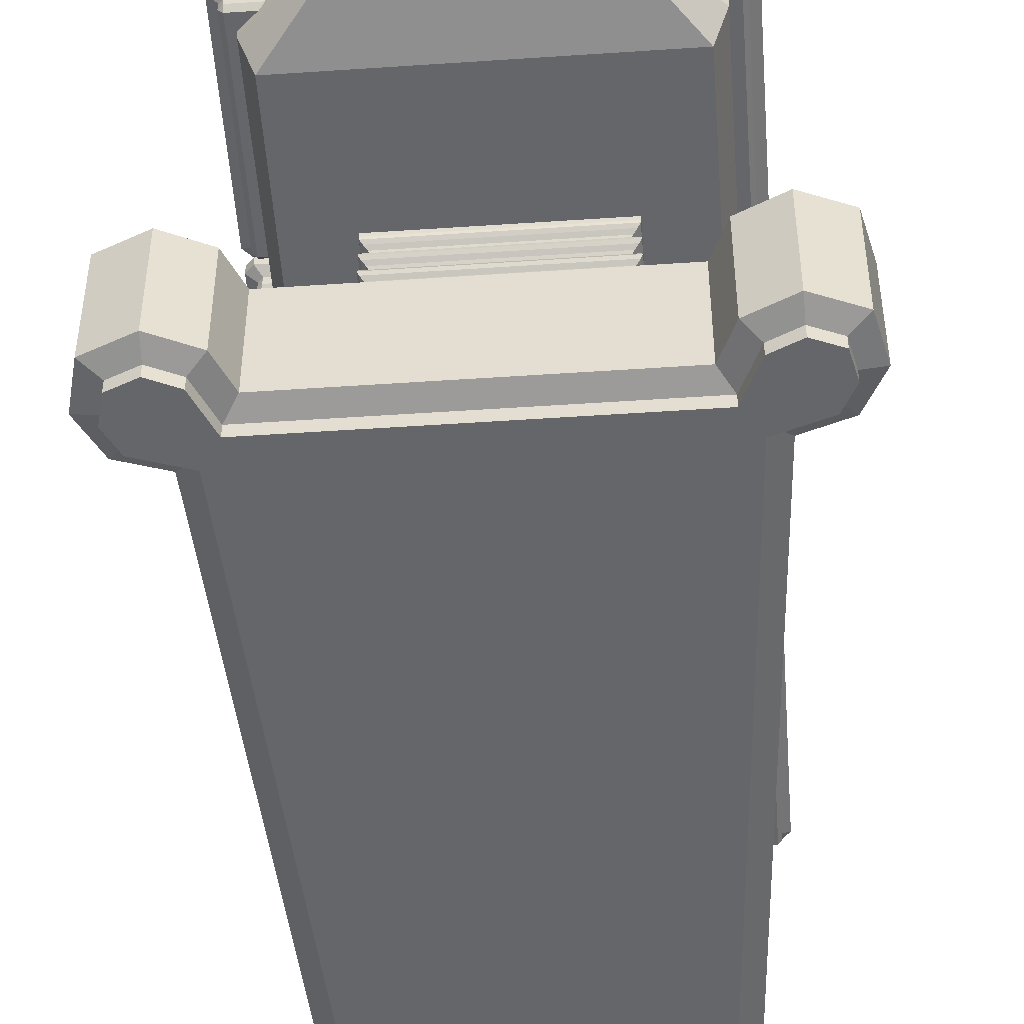
<metadata>
{"format":"obj","ext":"obj","renderer":"f3d","projection":"perspective","resolution":1024,"background":"white","views":[{"elev":-51.7,"azim":-175.8,"up":"+Y"}]}
</metadata>
<code>
v  -5.369 -11.37 2.606
v  -5.369 -11.37 -8.3
v  5.351 -11.37 -8.3
v  5.351 -11.37 2.606
v  -5.875 -1.56 3.12
v  5.857 -1.56 3.12
v  5.857 -1.56 -8.815
v  -5.875 -1.56 -8.815
v  5.351 -5.44 2.606
v  -5.369 -5.44 2.606
v  5.857 -5.071 3.12
v  -5.875 -5.071 3.12
v  5.351 -5.44 -8.3
v  5.857 -5.071 -8.815
v  -5.369 -5.44 -8.3
v  -5.875 -5.071 -8.815
v  5.151 -1.773 -8.107
v  5.151 -1.773 2.413
v  -5.169 -1.773 2.413
v  -5.169 -1.773 -8.107
v  -5.169 -1.626 -8.107
v  5.151 -1.626 -8.107
v  -5.169 -1.626 2.413
v  5.151 -1.626 2.413
v  -5.169 -1.478 -8.107
v  5.151 -1.478 -8.107
v  -5.169 -1.478 2.413
v  5.151 -1.478 2.413
v  -5.169 -1.33 -8.107
v  5.151 -1.33 -8.107
v  -5.169 -1.33 2.413
v  5.151 -1.33 2.413
v  -5.169 -1.183 -8.107
v  5.151 -1.183 -8.107
v  -5.169 -1.183 2.413
v  5.151 -1.183 2.413
v  -5.15 -1.035 -8.088
v  5.132 -1.035 -8.088
v  -5.15 -1.035 2.393
v  5.132 -1.035 2.393
v  -5.016 -0.8871 -7.952
v  4.998 -0.8871 -7.952
v  -5.016 -0.8871 2.257
v  4.998 -0.8871 2.257
v  -4.844 -0.7394 -7.776
v  4.826 -0.7394 -7.776
v  -4.844 -0.7394 2.082
v  4.826 -0.7394 2.082
v  -4.757 -0.5917 -7.688
v  4.739 -0.5917 -7.688
v  -4.757 -0.5917 1.993
v  4.739 -0.5917 1.993
v  -4.817 -0.444 -7.748
v  4.799 -0.444 -7.748
v  -4.817 -0.444 2.053
v  4.799 -0.444 2.053
v  -4.981 -0.2964 -7.915
v  4.963 -0.2964 -7.915
v  -4.981 -0.2964 2.22
v  4.963 -0.2964 2.22
v  -5.132 -0.1487 -8.069
v  5.114 -0.1487 -8.069
v  -5.132 -0.1487 2.374
v  5.114 -0.1487 2.374
v  -5.162 -0.001 -8.1
v  5.144 -0.001 -8.1
v  -5.162 -0.001 2.405
v  5.144 -0.001 2.405
v  -5.05 0.1467 -7.986
v  5.032 0.1467 -7.986
v  -5.05 0.1467 2.291
v  5.032 0.1467 2.291
v  -4.875 0.2944 -7.808
v  4.857 0.2944 -7.808
v  -4.875 0.2944 2.113
v  4.857 0.2944 2.113
v  -4.763 0.4421 -7.694
v  4.745 0.4421 -7.694
v  -4.763 0.4421 1.999
v  4.745 0.4421 1.999
v  -4.794 0.5898 -7.725
v  4.776 0.5898 -7.725
v  -4.794 0.5898 2.03
v  4.776 0.5898 2.03
v  -4.945 0.7375 -7.879
v  4.927 0.7375 -7.879
v  -4.945 0.7375 2.184
v  4.927 0.7375 2.184
v  -5.109 0.8852 -8.046
v  5.09 0.8852 -8.046
v  -5.109 0.8852 2.351
v  5.09 0.8852 2.351
v  -5.168 1.033 -8.107
v  5.15 1.033 -8.107
v  -5.168 1.033 2.412
v  5.15 1.033 2.412
v  -5.081 1.181 -8.018
v  5.063 1.181 -8.018
v  -5.081 1.181 2.323
v  5.063 1.181 2.323
v  -4.909 1.328 -7.843
v  4.891 1.328 -7.843
v  -4.909 1.328 2.148
v  4.891 1.328 2.148
v  -4.776 1.476 -7.706
v  4.758 1.476 -7.706
v  -4.776 1.476 2.011
v  4.758 1.476 2.011
v  -4.776 1.624 -7.706
v  4.758 1.624 -7.706
v  -4.776 1.624 2.011
v  4.758 1.624 2.011
v  -4.909 1.771 -7.843
v  4.891 1.771 -7.843
v  -4.909 1.771 2.148
v  4.891 1.771 2.148
v  -5.081 1.919 -8.018
v  5.063 1.919 -8.018
v  -5.081 1.919 2.323
v  5.063 1.919 2.323
v  -5.168 2.067 -8.107
v  5.15 2.067 -8.107
v  -5.168 2.067 2.412
v  5.15 2.067 2.412
v  -5.109 2.214 -8.046
v  5.09 2.214 -8.046
v  -5.109 2.214 2.351
v  5.09 2.214 2.351
v  -4.945 2.362 -7.879
v  4.927 2.362 -7.879
v  -4.945 2.362 2.184
v  4.927 2.362 2.184
v  -4.794 2.51 -7.725
v  4.776 2.51 -7.725
v  -4.794 2.51 2.03
v  4.776 2.51 2.03
v  -4.763 2.658 -7.694
v  4.745 2.658 -7.694
v  -4.763 2.658 1.999
v  4.745 2.658 1.999
v  -4.875 2.805 -7.808
v  4.857 2.805 -7.808
v  -4.875 2.805 2.113
v  4.857 2.805 2.113
v  -5.05 2.953 -7.986
v  5.032 2.953 -7.986
v  -5.05 2.953 2.291
v  5.032 2.953 2.291
v  -5.162 3.101 -8.1
v  5.144 3.101 -8.1
v  -5.162 3.101 2.405
v  5.144 3.101 2.405
v  -5.132 3.248 -8.069
v  5.114 3.248 -8.069
v  -5.132 3.248 2.374
v  5.114 3.248 2.374
v  -4.981 3.396 -7.915
v  4.963 3.396 -7.915
v  -4.981 3.396 2.22
v  4.963 3.396 2.22
v  -4.817 3.544 -7.748
v  4.799 3.544 -7.748
v  -4.817 3.544 2.053
v  4.799 3.544 2.053
v  -4.757 3.691 -7.688
v  4.739 3.691 -7.688
v  -4.757 3.691 1.993
v  4.739 3.691 1.993
v  -4.844 3.839 -7.776
v  4.826 3.839 -7.776
v  -4.844 3.839 2.082
v  4.826 3.839 2.082
v  -5.016 3.987 -7.952
v  4.998 3.987 -7.952
v  -5.016 3.987 2.257
v  4.998 3.987 2.257
v  -5.15 4.134 -8.088
v  5.132 4.134 -8.088
v  -5.15 4.134 2.393
v  5.132 4.134 2.393
v  -5.169 4.282 -8.107
v  5.151 4.282 -8.107
v  -5.169 4.282 2.413
v  5.151 4.282 2.413
v  -5.169 4.43 -8.107
v  5.151 4.43 -8.107
v  -5.169 4.43 2.413
v  5.151 4.43 2.413
v  -5.169 4.577 -8.107
v  5.151 4.577 -8.107
v  -5.169 4.577 2.413
v  5.151 4.577 2.413
v  -5.169 4.725 -8.107
v  5.151 4.725 -8.107
v  -5.169 4.725 2.413
v  5.151 4.725 2.413
v  -5.169 4.873 -8.107
v  5.151 4.873 -8.107
v  -5.169 4.873 2.413
v  5.151 4.873 2.413
v  -8.071 4.52 4.768
v  -8.071 4.52 -15.05
v  8.137 4.52 -15.05
v  8.137 4.52 4.768
v  -8.713 7.274 8.256
v  8.779 7.274 8.256
v  8.779 7.274 -15.84
v  -8.713 7.274 -15.84
v  8.779 6.627 7.849
v  -8.713 6.627 7.849
v  8.779 5.897 -15.84
v  5.601 5.371 -26.42
v  -5.535 5.371 -26.42
v  -5.977 6.024 -28.47
v  6.043 6.024 -28.47
v  -5.977 7.401 -28.47
v  6.043 7.401 -28.47
v  -8.713 5.897 -15.84
v  -5.535 5.29 -18.18
v  5.601 5.29 -18.18
v  -5.977 5.942 -18.28
v  -5.977 7.319 -18.28
v  6.043 7.319 -18.28
v  6.043 5.942 -18.28
v  -0.6489 8.125 25.65
v  -0.6489 8.125 7.432
v  -9.515 8.125 7.432
v  -9.515 8.125 25.65
v  -9.515 7.816 7.031
v  -9.9 7.816 7.432
v  -9.9 7.816 25.65
v  -9.515 7.816 26.05
v  -0.6489 7.816 26.05
v  -0.2635 7.816 25.65
v  -0.2635 7.816 7.432
v  -0.6489 7.816 7.031
v  -9.9 7.353 7.432
v  -9.515 7.353 7.031
v  -9.9 7.353 25.65
v  -9.515 7.353 26.05
v  -0.6489 7.353 26.05
v  -0.2635 7.353 25.65
v  -0.2635 7.353 7.432
v  -0.6489 7.353 7.031
v  -9.369 6.641 7.463
v  -9.308 6.359 7.648
v  -9.485 6.641 7.585
v  -9.308 6.359 25.43
v  -9.485 6.641 25.49
v  -9.369 6.641 25.61
v  -0.8557 6.359 25.43
v  -0.7953 6.641 25.61
v  -0.6788 6.641 25.49
v  -0.8557 6.359 7.648
v  -0.6788 6.641 7.585
v  -0.7953 6.641 7.463
v  -9.369 7.114 7.463
v  -9.485 7.114 7.585
v  -0.7953 7.114 7.463
v  -0.6788 7.114 7.585
v  -0.6788 7.114 25.49
v  -0.7953 7.114 25.61
v  -9.369 7.114 25.61
v  -9.485 7.114 25.49
v  9.461 8.125 25.65
v  9.461 8.125 7.432
v  0.5947 8.125 7.432
v  0.5947 8.125 25.65
v  0.5947 7.816 7.031
v  0.2092 7.816 7.432
v  0.2092 7.816 25.65
v  0.5947 7.816 26.05
v  9.461 7.816 26.05
v  9.846 7.816 25.65
v  9.846 7.816 7.432
v  9.461 7.816 7.031
v  0.2092 7.353 7.432
v  0.5947 7.353 7.031
v  0.2092 7.353 25.65
v  0.5947 7.353 26.05
v  9.461 7.353 26.05
v  9.846 7.353 25.65
v  9.846 7.353 7.432
v  9.461 7.353 7.031
v  0.7411 6.641 7.463
v  0.8014 6.359 7.648
v  0.6245 6.641 7.585
v  0.8014 6.359 25.43
v  0.6245 6.641 25.49
v  0.7411 6.641 25.61
v  9.254 6.359 25.43
v  9.314 6.641 25.61
v  9.431 6.641 25.49
v  9.254 6.359 7.648
v  9.431 6.641 7.585
v  9.314 6.641 7.463
v  0.7411 7.114 7.463
v  0.6245 7.114 7.585
v  9.314 7.114 7.463
v  9.431 7.114 7.585
v  9.431 7.114 25.49
v  9.314 7.114 25.61
v  0.7411 7.114 25.61
v  0.6245 7.114 25.49
v  9.512 8.121 6.259
v  9.512 8.121 -4.696
v  -9.53 8.121 -4.696
v  -9.53 8.121 6.259
v  -9.53 7.89 -5.097
v  -9.916 7.89 -4.696
v  -9.916 7.89 6.259
v  -9.53 7.89 6.66
v  9.512 7.89 6.66
v  9.898 7.89 6.259
v  9.898 7.89 -4.696
v  9.512 7.89 -5.097
v  -9.916 7.357 -4.696
v  -9.53 7.357 -5.097
v  -9.916 7.357 6.259
v  -9.53 7.357 6.66
v  9.512 7.357 6.66
v  9.898 7.357 6.259
v  9.898 7.357 -4.696
v  9.512 7.357 -5.097
v  -9.225 6.61 -4.701
v  -9.225 6.377 -4.473
v  -9.444 6.61 -4.473
v  -9.225 6.377 6.037
v  -9.444 6.61 6.037
v  -9.225 6.61 6.265
v  9.207 6.377 6.037
v  9.207 6.61 6.265
v  9.426 6.61 6.037
v  9.207 6.377 -4.473
v  9.426 6.61 -4.473
v  9.207 6.61 -4.701
v  -9.43 7.064 -4.46
v  -9.213 7.064 -4.686
v  9.195 7.064 -4.686
v  9.412 7.064 -4.46
v  9.412 7.064 6.024
v  9.195 7.064 6.25
v  -9.213 7.064 6.25
v  -9.43 7.064 6.024
v  9.512 8.121 -5.85
v  9.512 8.121 -16.8
v  -9.53 8.121 -16.8
v  -9.53 8.121 -5.85
v  -9.53 7.89 -17.21
v  -9.916 7.89 -16.8
v  -9.916 7.89 -5.85
v  -9.53 7.89 -5.449
v  9.512 7.89 -5.449
v  9.898 7.89 -5.85
v  9.898 7.89 -16.8
v  9.512 7.89 -17.21
v  -9.916 7.357 -16.8
v  -9.53 7.357 -17.21
v  -9.916 7.357 -5.85
v  -9.53 7.357 -5.449
v  9.512 7.357 -5.449
v  9.898 7.357 -5.85
v  9.898 7.357 -16.8
v  9.512 7.357 -17.21
v  -9.225 6.61 -16.81
v  -9.225 6.377 -16.58
v  -9.444 6.61 -16.58
v  -9.225 6.377 -6.072
v  -9.444 6.61 -6.072
v  -9.225 6.61 -5.844
v  9.207 6.377 -6.072
v  9.207 6.61 -5.844
v  9.426 6.61 -6.072
v  9.207 6.377 -16.58
v  9.426 6.61 -16.58
v  9.207 6.61 -16.81
v  -9.43 7.064 -16.57
v  -9.213 7.064 -16.8
v  9.195 7.064 -16.8
v  9.412 7.064 -16.57
v  9.412 7.064 -6.085
v  9.195 7.064 -5.859
v  -9.213 7.064 -5.859
v  -9.43 7.064 -6.085
v  9.512 8.121 -19.03
v  9.512 8.121 -29.99
v  -9.53 8.121 -29.99
v  -9.53 8.121 -19.03
v  -9.53 7.89 -30.39
v  -9.916 7.89 -29.99
v  -9.916 7.89 -19.03
v  -9.53 7.89 -18.63
v  9.512 7.89 -18.63
v  9.898 7.89 -19.03
v  9.898 7.89 -29.99
v  9.512 7.89 -30.39
v  -9.916 7.357 -29.99
v  -9.53 7.357 -30.39
v  -9.916 7.357 -19.03
v  -9.53 7.357 -18.63
v  9.512 7.357 -18.63
v  9.898 7.357 -19.03
v  9.898 7.357 -29.99
v  9.512 7.357 -30.39
v  -9.225 6.61 -29.99
v  -9.225 6.377 -29.77
v  -9.444 6.61 -29.77
v  -9.225 6.377 -19.26
v  -9.444 6.61 -19.26
v  -9.225 6.61 -19.03
v  9.207 6.377 -19.26
v  9.207 6.61 -19.03
v  9.426 6.61 -19.26
v  9.207 6.377 -29.77
v  9.426 6.61 -29.77
v  9.207 6.61 -29.99
v  -9.43 7.064 -29.75
v  -9.213 7.064 -29.98
v  9.195 7.064 -29.98
v  9.412 7.064 -29.75
v  9.412 7.064 -19.27
v  9.195 7.064 -19.04
v  -9.213 7.064 -19.04
v  -9.43 7.064 -19.27
v  -9.602 -11.44 -14.01
v  -9.602 -16.94 -14.01
v  -7.65 -16.94 14.98
v  -7.65 -11.44 14.98
v  -11.59 -11.44 -14.66
v  -11.59 -16.94 -14.66
v  -12.56 -11.44 -16.46
v  -12.56 -16.94 -16.46
v  -12.07 -11.44 -18.57
v  -12.07 -16.94 -18.57
v  -10 -11.44 -19.41
v  -10 -16.94 -19.41
v  -8.038 -11.44 -18.54
v  -8.038 -16.94 -18.54
v  -7.275 -11.44 -16.9
v  -7.275 -16.94 -16.9
v  -0.023 -11.44 -16.9
v  -0.023 -16.94 -16.9
v  7.229 -11.44 -16.9
v  7.229 -16.94 -16.9
v  7.992 -11.44 -18.54
v  7.992 -16.94 -18.54
v  9.954 -11.44 -19.41
v  9.954 -16.94 -19.41
v  12.02 -11.44 -18.57
v  12.02 -16.94 -18.57
v  12.52 -11.44 -16.46
v  12.52 -16.94 -16.46
v  11.54 -11.44 -14.66
v  11.54 -16.94 -14.66
v  9.556 -11.44 -14.01
v  9.556 -16.94 -14.01
v  7.604 -11.44 14.98
v  7.604 -16.94 14.98
v  -0.023 -11.44 14.98
v  -0.023 -16.94 14.98
v  9.971 -17.88 -18.38
v  11.21 -17.88 -17.87
v  11.51 -17.88 -16.59
v  8.706 -17.88 -17.81
v  8.649 -17.88 -14.71
v  6.714 -17.88 14.03
v  -0.023 -17.88 14.03
v  -8.695 -17.88 -14.71
v  -6.76 -17.88 14.03
v  -11.55 -17.88 -16.59
v  -11.25 -17.88 -17.87
v  -10.02 -17.88 -18.38
v  -8.752 -17.88 -17.81
v  -7.883 -17.88 -15.94
v  -10.93 -17.88 -15.44
v  -0.023 -17.88 -15.94
v  7.837 -17.88 -15.94
v  10.88 -17.88 -15.44
v  -10.02 -11.12 -18.38
v  -11.25 -11.12 -17.87
v  -11.55 -11.12 -16.59
v  -8.752 -11.12 -17.81
v  -7.883 -11.12 -15.94
v  -10.93 -11.12 -15.44
v  -8.695 -11.12 -14.71
v  -0.023 -11.12 -15.94
v  7.837 -11.12 -15.94
v  8.649 -11.12 -14.71
v  -6.76 -11.12 14.03
v  -0.023 -11.12 14.03
v  6.714 -11.12 14.03
v  8.706 -11.12 -17.81
v  10.88 -11.12 -15.44
v  11.51 -11.12 -16.59
v  9.971 -11.12 -18.38
v  11.21 -11.12 -17.87
v  -8.695 -17.25 -14.71
v  -6.76 -17.25 14.03
v  -0.023 -17.25 14.03
v  6.714 -17.25 14.03
v  8.649 -17.25 -14.71
v  10.88 -17.25 -15.44
v  11.51 -17.25 -16.59
v  11.21 -17.25 -17.87
v  9.971 -17.25 -18.38
v  8.706 -17.25 -17.81
v  7.837 -17.25 -15.94
v  -0.023 -17.25 -15.94
v  -7.883 -17.25 -15.94
v  -8.752 -17.25 -17.81
v  -10.02 -17.25 -18.38
v  -11.25 -17.25 -17.87
v  -11.55 -17.25 -16.59
v  -10.93 -17.25 -15.44
g Box004
f 1 2 3 4
f 5 6 7 8
f 1 4 9 10
f 10 9 11 12
f 12 11 6 5
f 4 3 13 9
f 9 13 14 11
f 11 14 7 6
f 3 2 15 13
f 13 15 16 14
f 14 16 8 7
f 2 1 10 15
f 15 10 12 16
f 16 12 5 8
f 17 18 19 20
f 17 20 21 22
f 20 19 23 21
f 19 18 24 23
f 18 17 22 24
f 22 21 25 26
f 21 23 27 25
f 23 24 28 27
f 24 22 26 28
f 26 25 29 30
f 25 27 31 29
f 27 28 32 31
f 28 26 30 32
f 30 29 33 34
f 29 31 35 33
f 31 32 36 35
f 32 30 34 36
f 34 33 37 38
f 33 35 39 37
f 35 36 40 39
f 36 34 38 40
f 38 37 41 42
f 37 39 43 41
f 39 40 44 43
f 40 38 42 44
f 42 41 45 46
f 41 43 47 45
f 43 44 48 47
f 44 42 46 48
f 46 45 49 50
f 45 47 51 49
f 47 48 52 51
f 48 46 50 52
f 50 49 53 54
f 49 51 55 53
f 51 52 56 55
f 52 50 54 56
f 54 53 57 58
f 53 55 59 57
f 55 56 60 59
f 56 54 58 60
f 58 57 61 62
f 57 59 63 61
f 59 60 64 63
f 60 58 62 64
f 62 61 65 66
f 61 63 67 65
f 63 64 68 67
f 64 62 66 68
f 66 65 69 70
f 65 67 71 69
f 67 68 72 71
f 68 66 70 72
f 70 69 73 74
f 69 71 75 73
f 71 72 76 75
f 72 70 74 76
f 74 73 77 78
f 73 75 79 77
f 75 76 80 79
f 76 74 78 80
f 78 77 81 82
f 77 79 83 81
f 79 80 84 83
f 80 78 82 84
f 82 81 85 86
f 81 83 87 85
f 83 84 88 87
f 84 82 86 88
f 86 85 89 90
f 85 87 91 89
f 87 88 92 91
f 88 86 90 92
f 90 89 93 94
f 89 91 95 93
f 91 92 96 95
f 92 90 94 96
f 94 93 97 98
f 93 95 99 97
f 95 96 100 99
f 96 94 98 100
f 98 97 101 102
f 97 99 103 101
f 99 100 104 103
f 100 98 102 104
f 102 101 105 106
f 101 103 107 105
f 103 104 108 107
f 104 102 106 108
f 106 105 109 110
f 105 107 111 109
f 107 108 112 111
f 108 106 110 112
f 110 109 113 114
f 109 111 115 113
f 111 112 116 115
f 112 110 114 116
f 114 113 117 118
f 113 115 119 117
f 115 116 120 119
f 116 114 118 120
f 118 117 121 122
f 117 119 123 121
f 119 120 124 123
f 120 118 122 124
f 122 121 125 126
f 121 123 127 125
f 123 124 128 127
f 124 122 126 128
f 126 125 129 130
f 125 127 131 129
f 127 128 132 131
f 128 126 130 132
f 130 129 133 134
f 129 131 135 133
f 131 132 136 135
f 132 130 134 136
f 134 133 137 138
f 133 135 139 137
f 135 136 140 139
f 136 134 138 140
f 138 137 141 142
f 137 139 143 141
f 139 140 144 143
f 140 138 142 144
f 142 141 145 146
f 141 143 147 145
f 143 144 148 147
f 144 142 146 148
f 146 145 149 150
f 145 147 151 149
f 147 148 152 151
f 148 146 150 152
f 150 149 153 154
f 149 151 155 153
f 151 152 156 155
f 152 150 154 156
f 154 153 157 158
f 153 155 159 157
f 155 156 160 159
f 156 154 158 160
f 158 157 161 162
f 157 159 163 161
f 159 160 164 163
f 160 158 162 164
f 162 161 165 166
f 161 163 167 165
f 163 164 168 167
f 164 162 166 168
f 166 165 169 170
f 165 167 171 169
f 167 168 172 171
f 168 166 170 172
f 170 169 173 174
f 169 171 175 173
f 171 172 176 175
f 172 170 174 176
f 174 173 177 178
f 173 175 179 177
f 175 176 180 179
f 176 174 178 180
f 178 177 181 182
f 177 179 183 181
f 179 180 184 183
f 180 178 182 184
f 182 181 185 186
f 181 183 187 185
f 183 184 188 187
f 184 182 186 188
f 186 185 189 190
f 185 187 191 189
f 187 188 192 191
f 188 186 190 192
f 190 189 193 194
f 189 191 195 193
f 191 192 196 195
f 192 190 194 196
f 194 193 197 198
f 193 195 199 197
f 195 196 200 199
f 196 194 198 200
f 197 199 200 198
f 201 202 203 204
f 205 206 207 208
f 201 204 209 210
f 210 209 206 205
f 204 203 211 209
f 209 211 207 206
f 212 213 214 215
f 215 214 216 217
f 202 201 210 218
f 218 210 205 208
f 203 202 219 220
f 202 218 221 219
f 218 208 222 221
f 208 207 223 222
f 207 211 224 223
f 211 203 220 224
f 220 219 213 212
f 219 221 214 213
f 221 222 216 214
f 222 223 217 216
f 223 224 215 217
f 224 220 212 215
f 225 226 227 228
f 227 229 230
f 231 228 227 230
f 228 231 232
f 233 225 228 232
f 225 233 234
f 235 226 225 234
f 226 235 236
f 229 227 226 236
f 237 230 229 238
f 239 231 230 237
f 240 232 231 239
f 241 233 232 240
f 242 234 233 241
f 243 235 234 242
f 244 236 235 243
f 238 229 236 244
f 245 246 247
f 248 249 247 246
f 249 248 250
f 251 252 250 248
f 252 251 253
f 254 255 253 251
f 255 254 256
f 246 245 256 254
f 248 246 254 251
f 237 238 257 258
f 238 244 259 257
f 244 243 260 259
f 243 242 261 260
f 242 241 262 261
f 241 240 263 262
f 240 239 264 263
f 239 237 258 264
f 258 257 245 247
f 257 259 256 245
f 259 260 255 256
f 260 261 253 255
f 261 262 252 253
f 262 263 250 252
f 263 264 249 250
f 264 258 247 249
f 265 266 267 268
f 267 269 270
f 271 268 267 270
f 268 271 272
f 273 265 268 272
f 265 273 274
f 275 266 265 274
f 266 275 276
f 269 267 266 276
f 277 270 269 278
f 279 271 270 277
f 280 272 271 279
f 281 273 272 280
f 282 274 273 281
f 283 275 274 282
f 284 276 275 283
f 278 269 276 284
f 285 286 287
f 288 289 287 286
f 289 288 290
f 291 292 290 288
f 292 291 293
f 294 295 293 291
f 295 294 296
f 286 285 296 294
f 288 286 294 291
f 277 278 297 298
f 278 284 299 297
f 284 283 300 299
f 283 282 301 300
f 282 281 302 301
f 281 280 303 302
f 280 279 304 303
f 279 277 298 304
f 298 297 285 287
f 297 299 296 285
f 299 300 295 296
f 300 301 293 295
f 301 302 292 293
f 302 303 290 292
f 303 304 289 290
f 304 298 287 289
f 305 306 307 308
f 307 309 310
f 311 308 307 310
f 308 311 312
f 313 305 308 312
f 305 313 314
f 315 306 305 314
f 306 315 316
f 309 307 306 316
f 317 310 309 318
f 319 311 310 317
f 320 312 311 319
f 321 313 312 320
f 322 314 313 321
f 323 315 314 322
f 324 316 315 323
f 318 309 316 324
f 325 326 327
f 328 329 327 326
f 329 328 330
f 331 332 330 328
f 332 331 333
f 334 335 333 331
f 335 334 336
f 326 325 336 334
f 328 326 334 331
f 337 338 325 327
f 338 339 336 325
f 339 340 335 336
f 340 341 333 335
f 341 342 332 333
f 342 343 330 332
f 343 344 329 330
f 344 337 327 329
f 317 318 338 337
f 318 324 339 338
f 324 323 340 339
f 323 322 341 340
f 322 321 342 341
f 321 320 343 342
f 320 319 344 343
f 319 317 337 344
f 345 346 347 348
f 347 349 350
f 351 348 347 350
f 348 351 352
f 353 345 348 352
f 345 353 354
f 355 346 345 354
f 346 355 356
f 349 347 346 356
f 357 350 349 358
f 359 351 350 357
f 360 352 351 359
f 361 353 352 360
f 362 354 353 361
f 363 355 354 362
f 364 356 355 363
f 358 349 356 364
f 365 366 367
f 368 369 367 366
f 369 368 370
f 371 372 370 368
f 372 371 373
f 374 375 373 371
f 375 374 376
f 366 365 376 374
f 368 366 374 371
f 377 378 365 367
f 378 379 376 365
f 379 380 375 376
f 380 381 373 375
f 381 382 372 373
f 382 383 370 372
f 383 384 369 370
f 384 377 367 369
f 357 358 378 377
f 358 364 379 378
f 364 363 380 379
f 363 362 381 380
f 362 361 382 381
f 361 360 383 382
f 360 359 384 383
f 359 357 377 384
f 385 386 387 388
f 387 389 390
f 391 388 387 390
f 388 391 392
f 393 385 388 392
f 385 393 394
f 395 386 385 394
f 386 395 396
f 389 387 386 396
f 397 390 389 398
f 399 391 390 397
f 400 392 391 399
f 401 393 392 400
f 402 394 393 401
f 403 395 394 402
f 404 396 395 403
f 398 389 396 404
f 405 406 407
f 408 409 407 406
f 409 408 410
f 411 412 410 408
f 412 411 413
f 414 415 413 411
f 415 414 416
f 406 405 416 414
f 408 406 414 411
f 417 418 405 407
f 418 419 416 405
f 419 420 415 416
f 420 421 413 415
f 421 422 412 413
f 422 423 410 412
f 423 424 409 410
f 424 417 407 409
f 397 398 418 417
f 398 404 419 418
f 404 403 420 419
f 403 402 421 420
f 402 401 422 421
f 401 400 423 422
f 400 399 424 423
f 399 397 417 424
f 425 426 427 428
f 429 430 426 425
f 431 432 430 429
f 433 434 432 431
f 435 436 434 433
f 437 438 436 435
f 439 440 438 437
f 441 442 440 439
f 443 444 442 441
f 445 446 444 443
f 447 448 446 445
f 449 450 448 447
f 451 452 450 449
f 453 454 452 451
f 455 456 454 453
f 457 458 456 455
f 459 460 458 457
f 428 427 460 459
f 461 462 463 464
f 465 466 467 468
f 467 469 468
f 470 471 472 473
f 470 473 474 475
f 468 475 474 476
f 468 476 477 465
f 465 477 464 478
f 463 478 464
f 479 480 481 482
f 483 482 481 484
f 483 484 485 486
f 487 486 485 488
f 485 489 490 488
f 490 491 488
f 492 487 488 493
f 492 493 494 495
f 495 494 496
f 426 497 498 427
f 427 498 499 460
f 460 499 500 458
f 458 500 501 456
f 456 501 502 454
f 454 502 503 452
f 452 503 504 450
f 450 504 505 448
f 448 505 506 446
f 446 506 507 444
f 444 507 508 442
f 442 508 509 440
f 440 509 510 438
f 438 510 511 436
f 436 511 512 434
f 434 512 513 432
f 432 513 514 430
f 430 514 497 426
f 428 489 485 425
f 425 485 484 429
f 429 484 481 431
f 431 481 480 433
f 433 480 479 435
f 435 479 482 437
f 437 482 483 439
f 439 483 486 441
f 441 486 487 443
f 443 487 492 445
f 445 492 495 447
f 447 495 496 449
f 449 496 494 451
f 451 494 493 453
f 453 493 488 455
f 455 488 491 457
f 457 491 490 459
f 459 490 489 428
f 497 468 469 498
f 498 469 467 499
f 499 467 466 500
f 500 466 465 501
f 501 465 478 502
f 502 478 463 503
f 503 463 462 504
f 504 462 461 505
f 505 461 464 506
f 506 464 477 507
f 507 477 476 508
f 508 476 474 509
f 509 474 473 510
f 510 473 472 511
f 511 472 471 512
f 512 471 470 513
f 513 470 475 514
f 514 475 468 497

</code>
